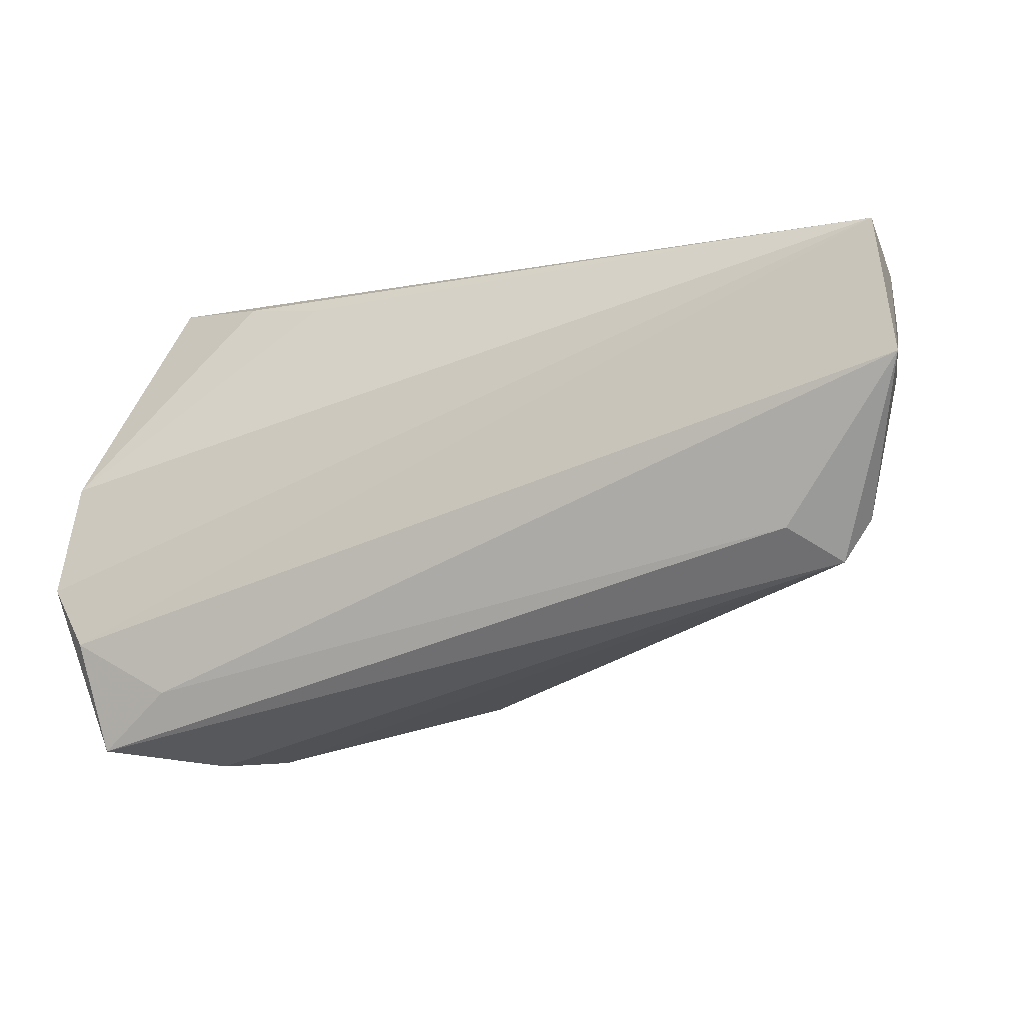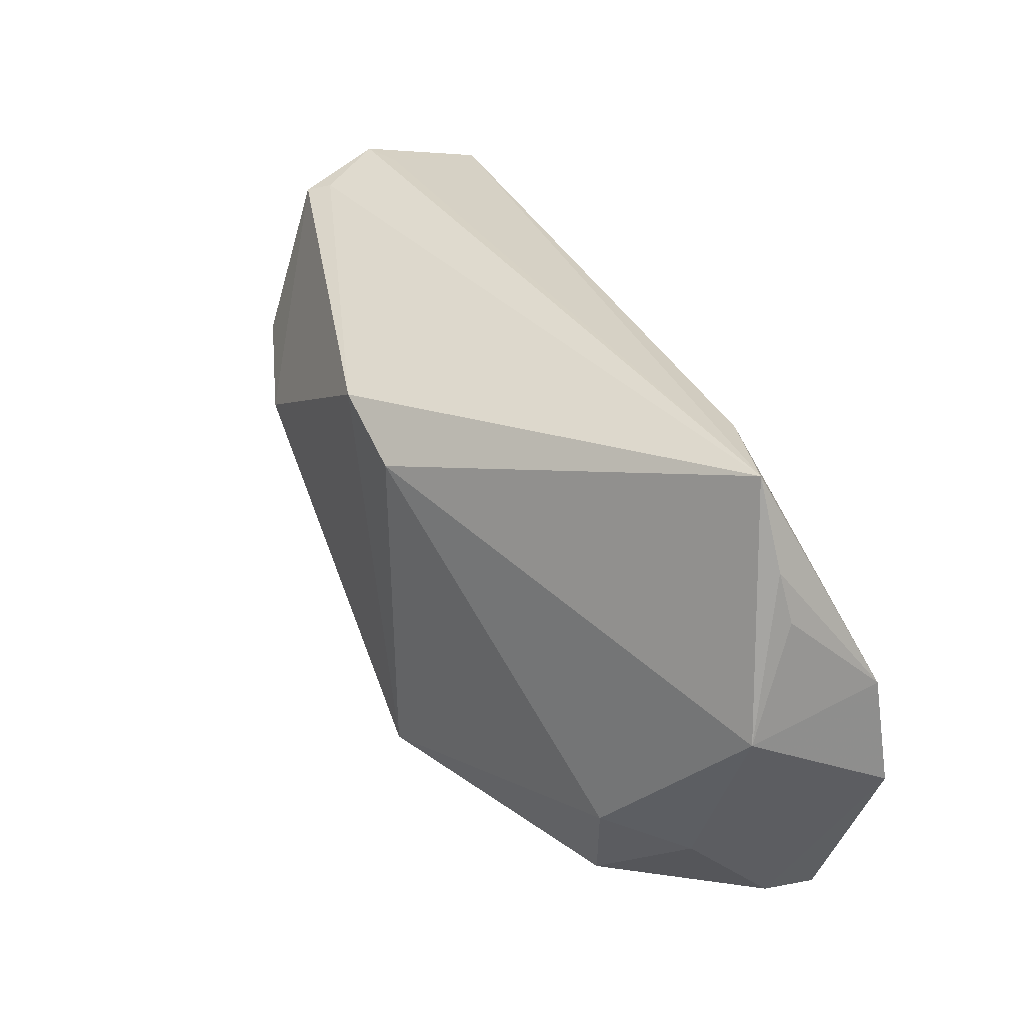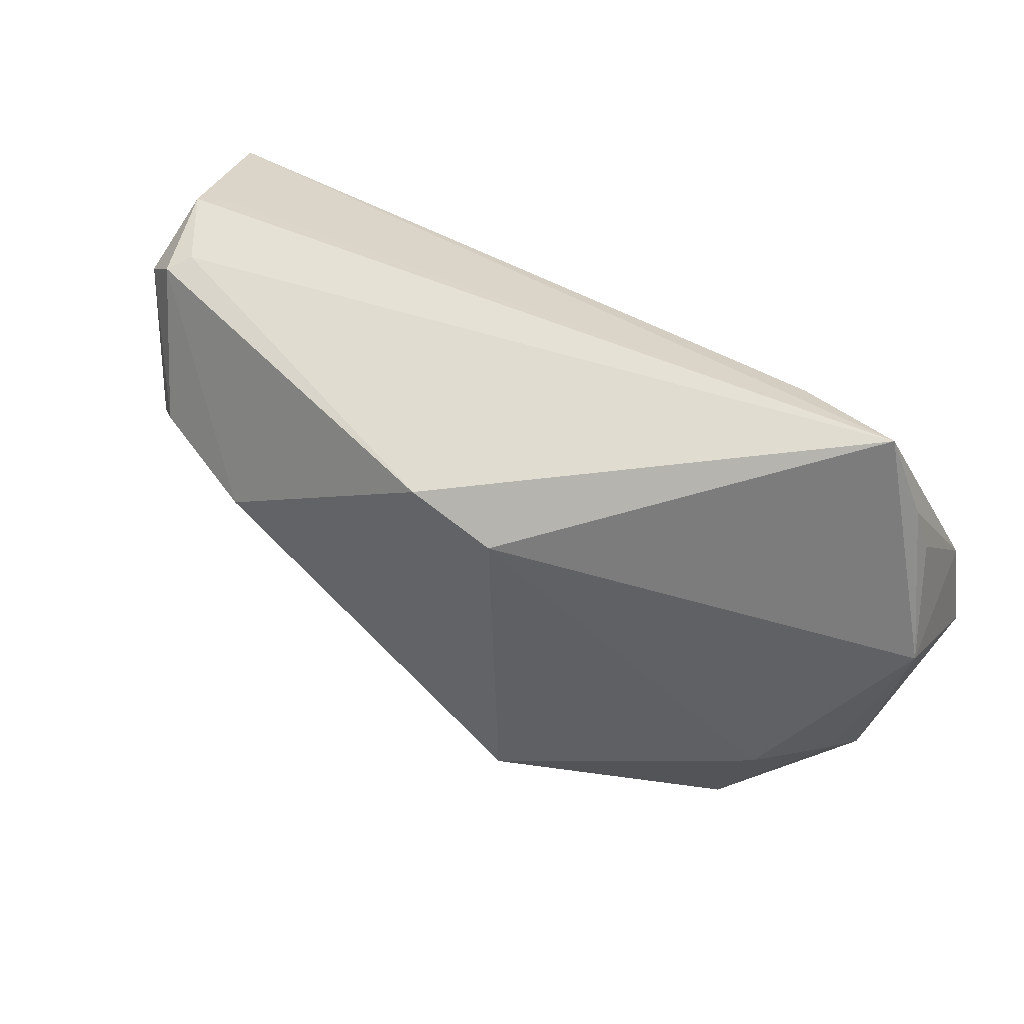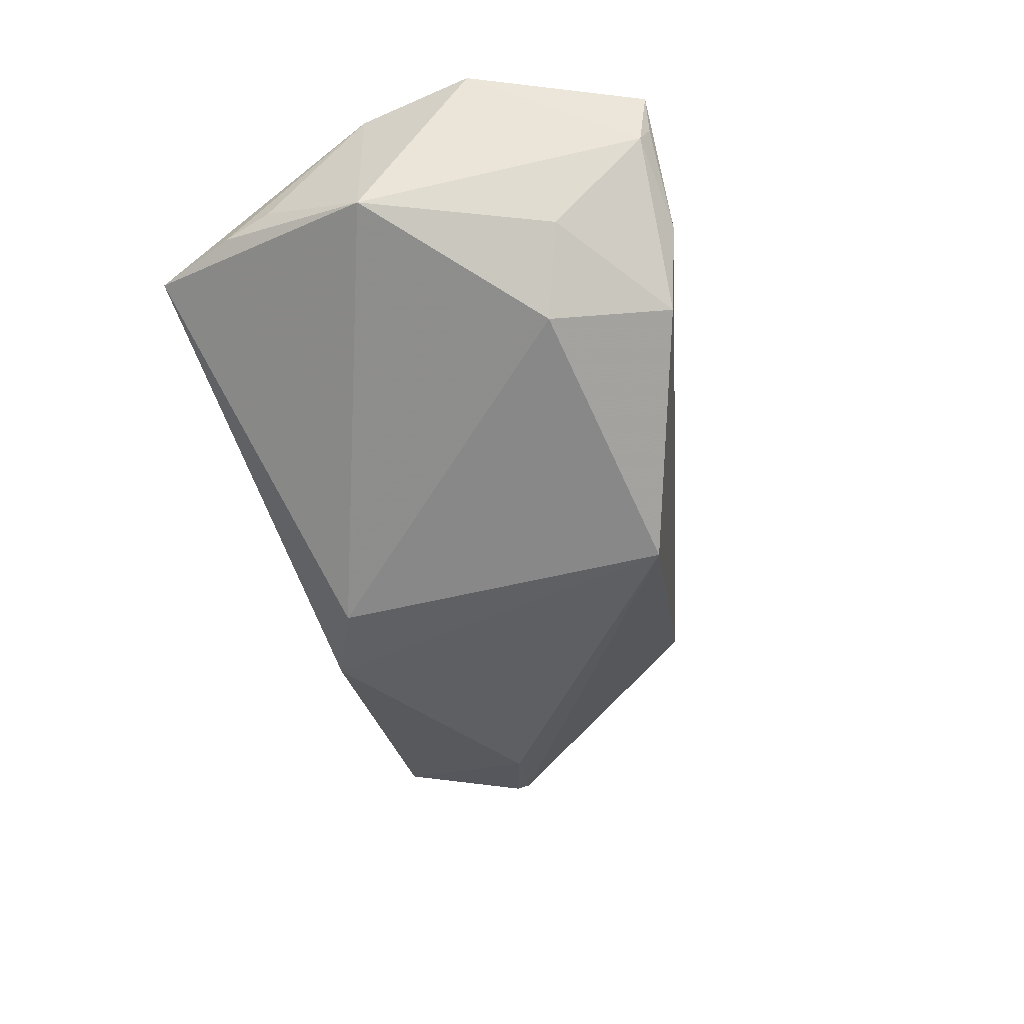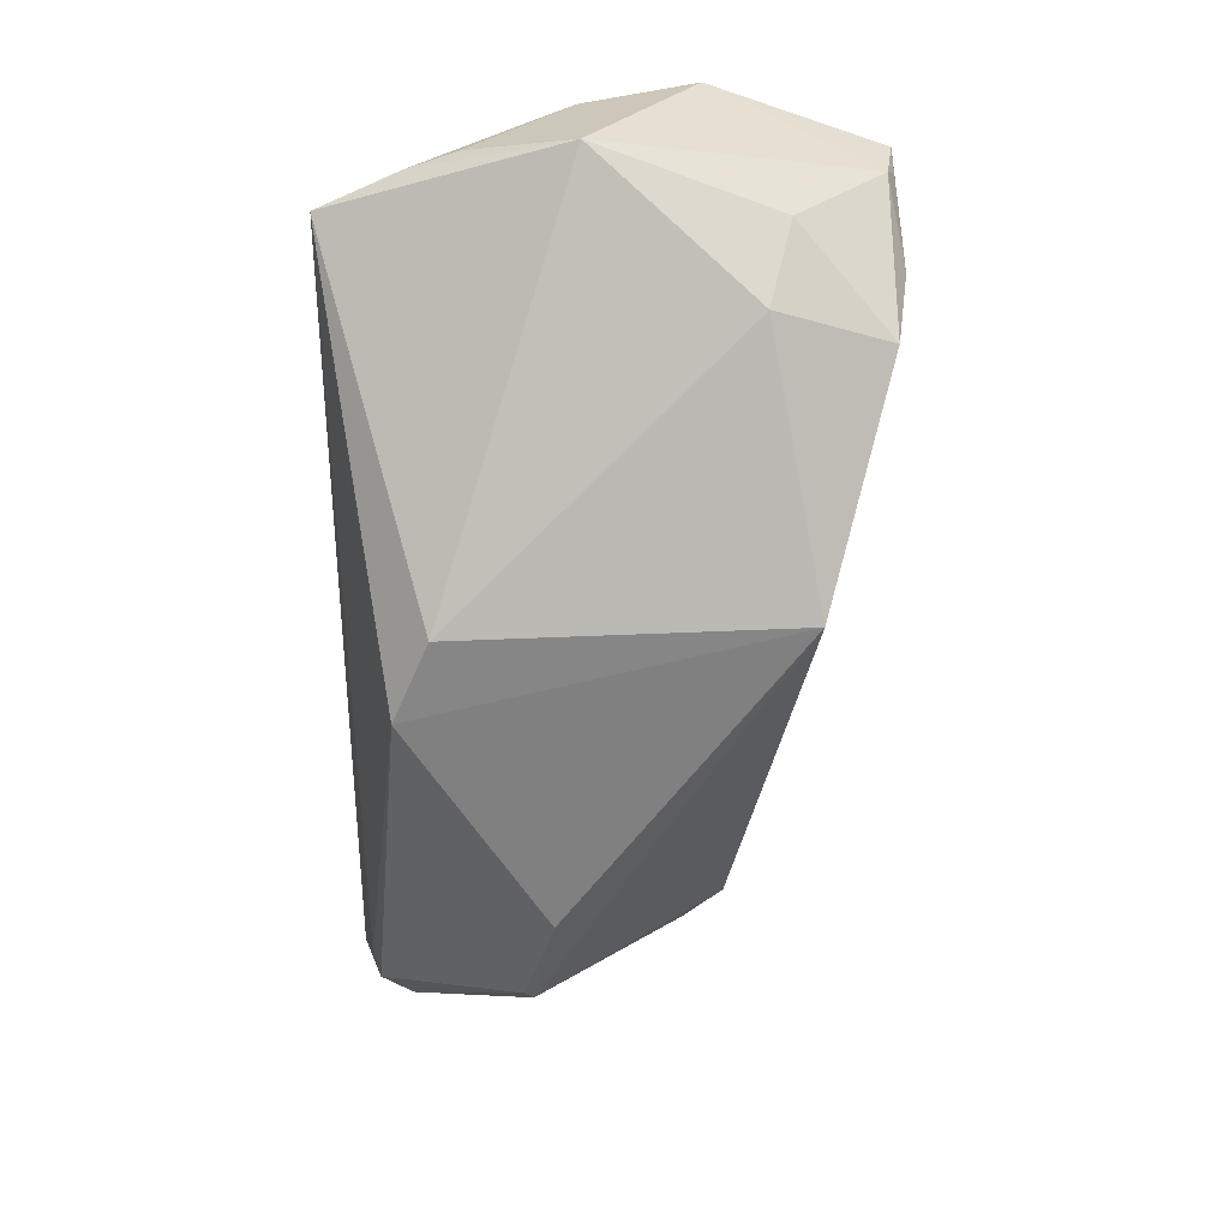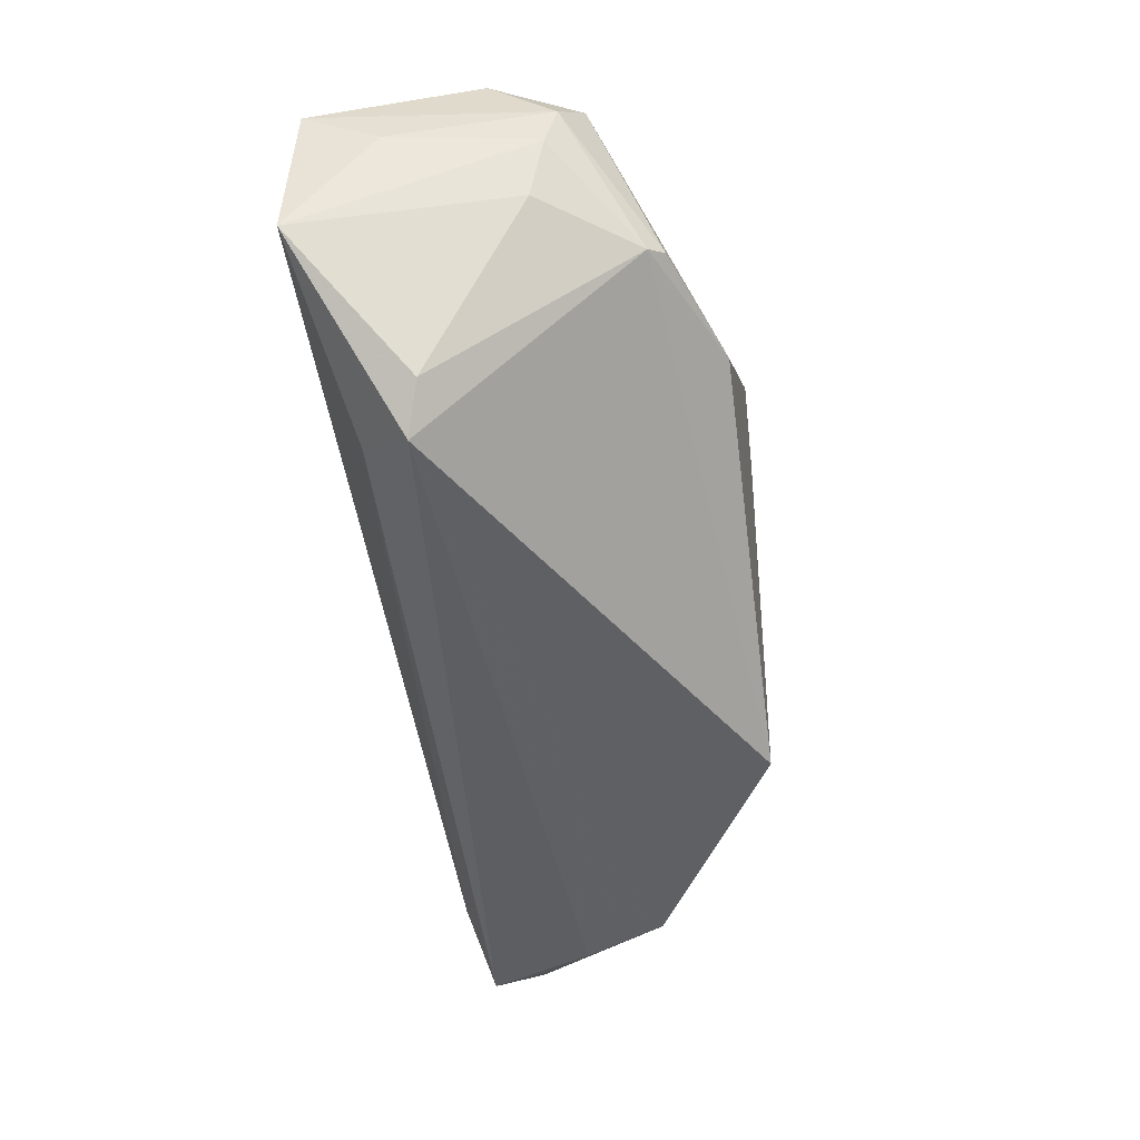
<metadata>
{"format":"obj","ext":"obj","renderer":"f3d","projection":"perspective","resolution":1024,"background":"white","views":[{"elev":-15.5,"azim":22.2,"up":"+Y"},{"elev":35.0,"azim":-116.8,"up":"+Y"},{"elev":47.7,"azim":-149.9,"up":"+Y"},{"elev":-41.9,"azim":-73.7,"up":"+Z"},{"elev":-60.2,"azim":-89.2,"up":"+Z"},{"elev":-32.9,"azim":98.9,"up":"+Y"}]}
</metadata>
<code>
v -0.0541 0.01314 0.005718
v 0.0588 0.02269 0.01926
v 0.0451 -0.01412 0.01354
v 0.002755 0.0218 -0.02563
v 0.05615 0.01789 -0.007974
v 0.05594 0.01016 -0.006341
v -0.05232 0.01957 0.00469
v -0.04775 0.03044 0.004092
v 0.05469 0.02346 -0.009235
v -0.04978 -0.03575 0.00904
v -0.04014 -0.03753 0.001693
v -0.05735 -0.0006994 -0.0006501
v 0.05082 -0.01766 0.007139
v -0.04148 -0.02107 -0.01178
v 0.05902 0.01828 0.009887
v -0.009364 -0.02703 -0.02563
v -0.05718 -0.01467 0.02032
v -0.04861 -0.03682 0.0117
v -0.04882 -0.02409 -0.002476
v -0.0525 -0.02274 0.02087
v -0.05524 0.0001707 0.01867
v 0.04894 0.02955 0.001946
v 0.03186 0.004037 -0.02563
v 0.04623 0.00834 -0.02011
v 0.05418 -0.01204 0.005687
v -0.02233 0.02507 0.01173
v -0.03596 -0.03586 -0.0088
v -0.0406 -0.02981 0.01851
v -0.03373 0.02748 0.009626
v 0.04777 0.02841 -0.009092
v 0.0613 0.004683 0.02007
v 0.05006 0.02728 -0.01174
v -0.05036 -0.03685 0.01614
v -0.007929 0.01698 -0.0253
v 0.05265 0.03044 -0.0006236
v 0.04846 0.007263 -0.01829
f 35 2 9
f 16 13 27
f 16 4 23
f 34 12 8
f 8 4 34
f 34 4 16
f 29 2 8
f 8 21 29
f 17 21 12
f 2 21 17
f 8 12 7
f 7 21 8
f 8 2 22
f 22 35 8
f 2 35 22
f 30 4 8
f 8 35 30
f 16 27 14
f 14 34 16
f 12 34 14
f 14 19 12
f 27 19 14
f 11 13 33
f 11 27 13
f 36 13 16
f 16 23 36
f 26 21 2
f 2 29 26
f 26 29 21
f 33 28 20
f 20 17 33
f 28 31 20
f 2 17 20
f 20 31 2
f 12 21 1
f 1 7 12
f 21 7 1
f 32 23 4
f 4 30 32
f 32 30 35
f 32 35 9
f 12 19 10
f 33 17 10
f 10 17 12
f 10 19 27
f 27 11 10
f 13 36 25
f 25 31 13
f 33 13 3
f 13 31 3
f 3 28 33
f 3 31 28
f 9 2 15
f 2 31 15
f 5 36 9
f 9 15 5
f 5 15 31
f 24 36 23
f 23 32 24
f 9 36 24
f 24 32 9
f 18 11 33
f 33 10 18
f 18 10 11
f 6 25 36
f 36 5 6
f 31 25 6
f 6 5 31

</code>
